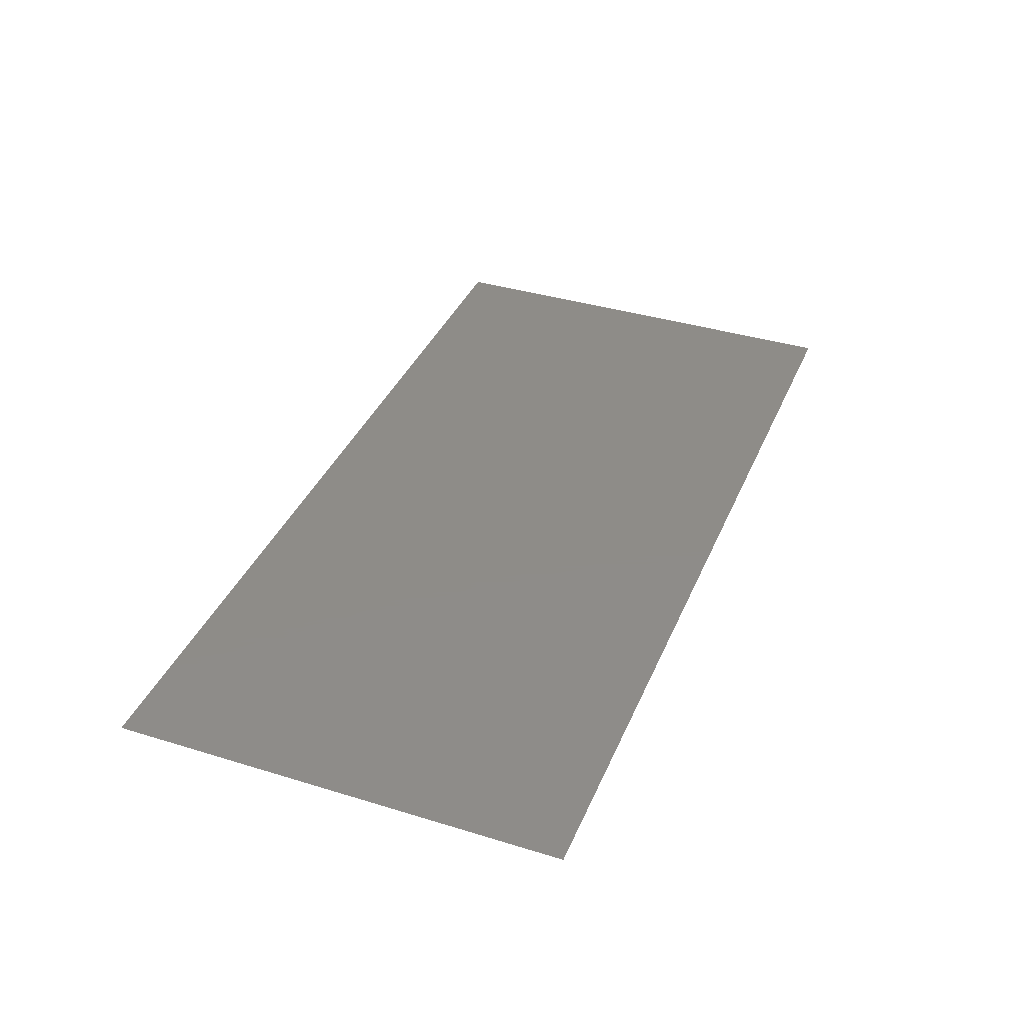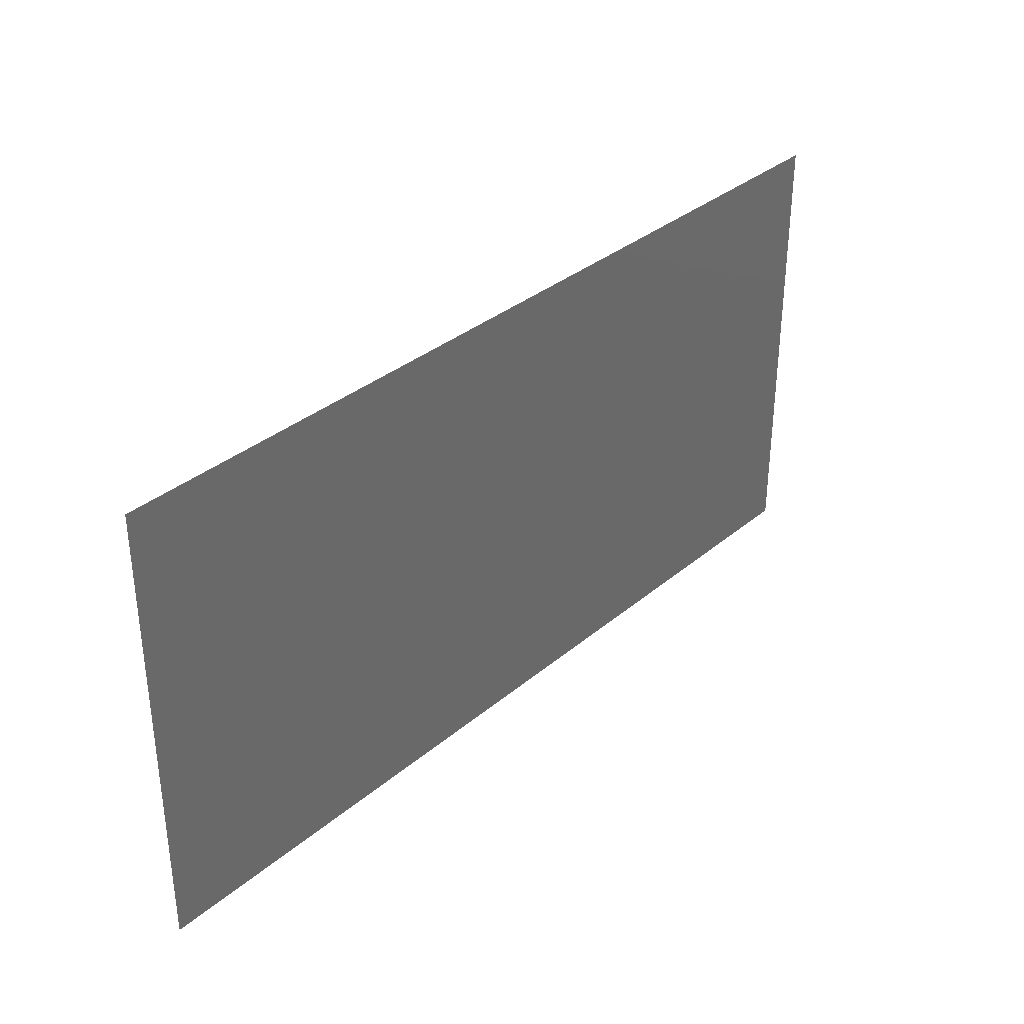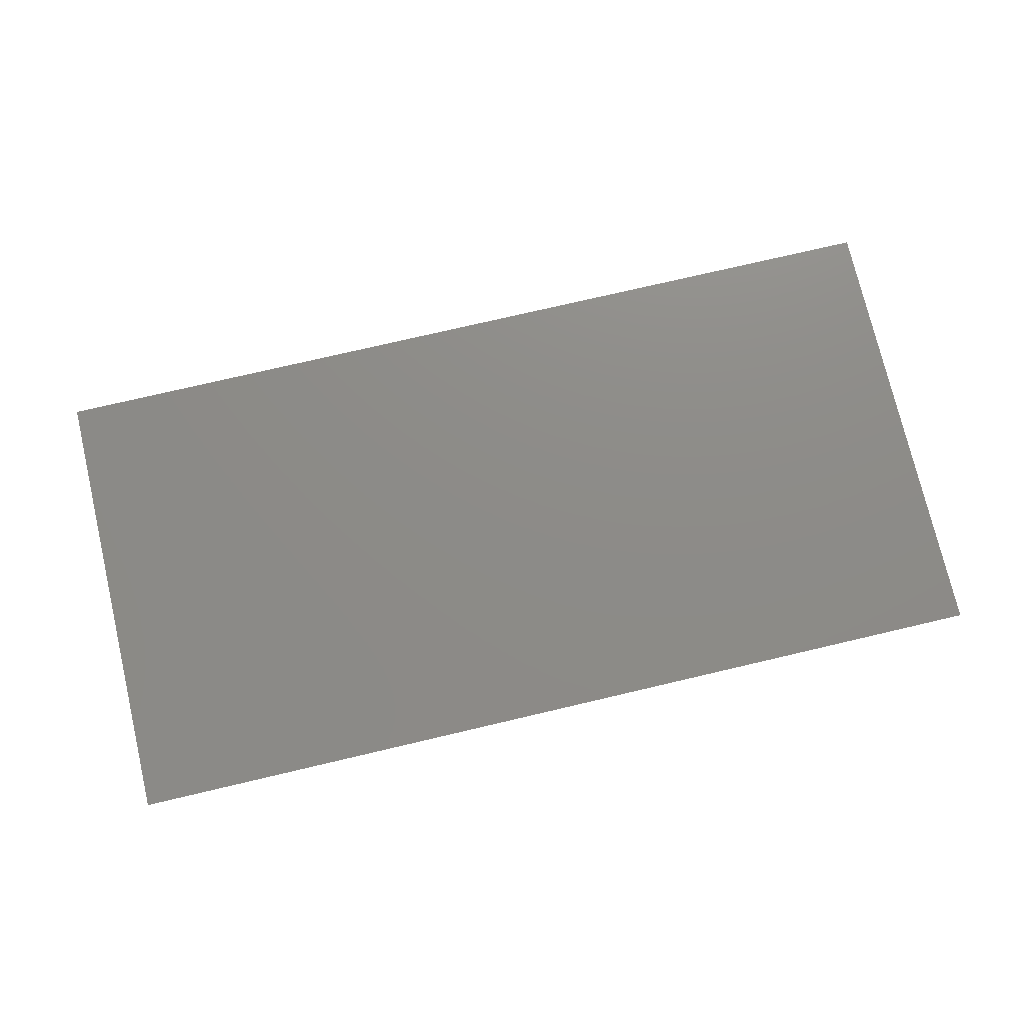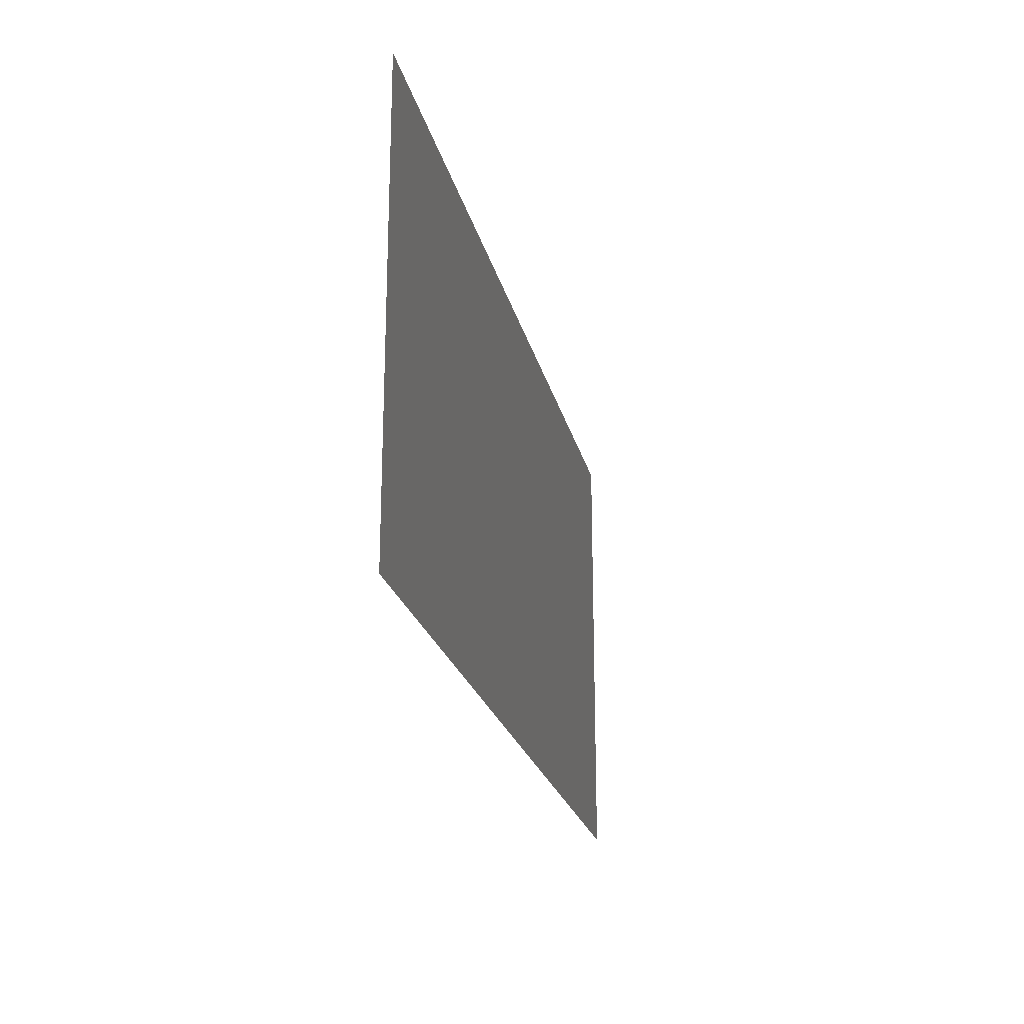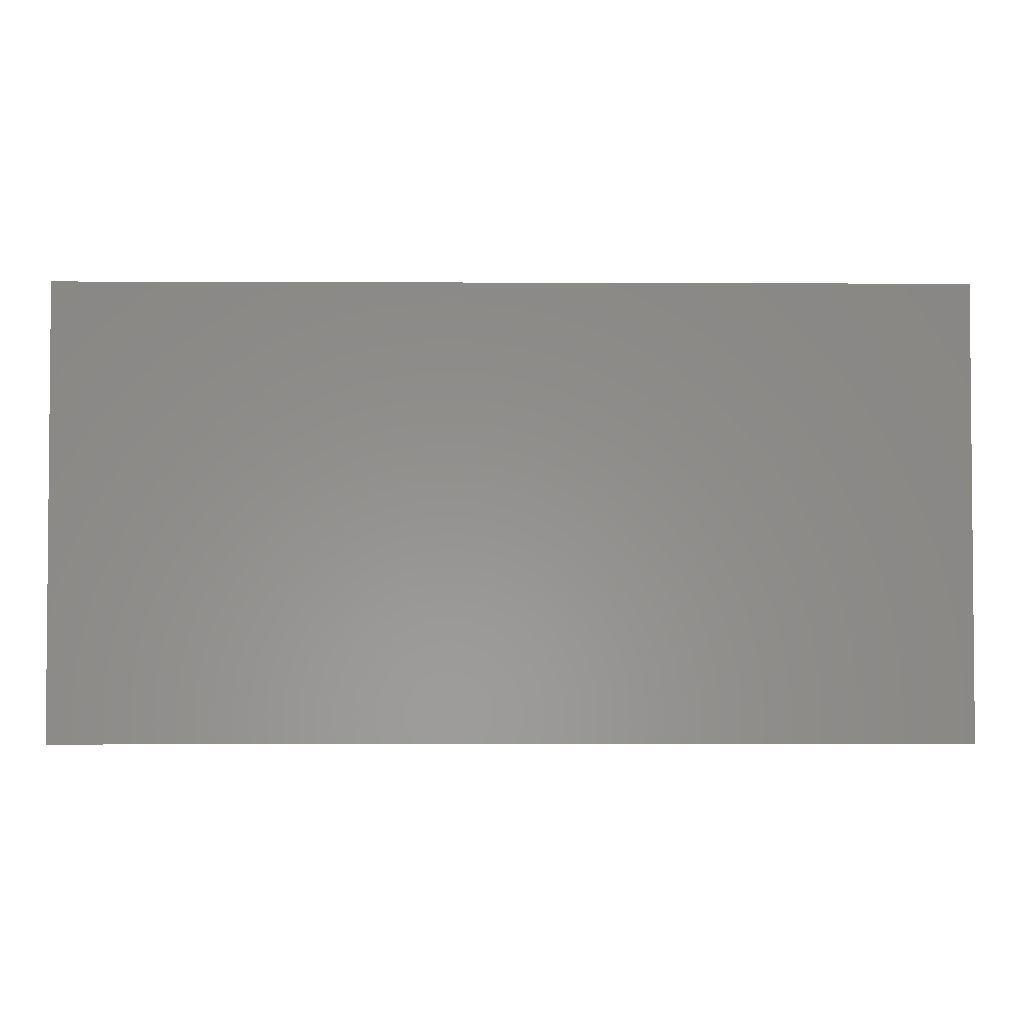
<metadata>
{"format":"stl","ext":"stl","renderer":"f3d","projection":"perspective","resolution":1024,"background":"white","views":[{"elev":37.8,"azim":111.4,"up":"+Y"},{"elev":34.0,"azim":-48.5,"up":"+Z"},{"elev":75.4,"azim":-13.2,"up":"+Y"},{"elev":-21.9,"azim":-77.6,"up":"+Z"},{"elev":-2.9,"azim":-0.9,"up":"+Z"}]}
</metadata>
<code>
# stl→obj: 4 verts, 2 faces
v 0 0.0305 0
v 0.04 0.0305 0
v 0.04 0.0305 0.02
v 0 0.0305 0.02
f 1 2 3
f 3 4 1

</code>
